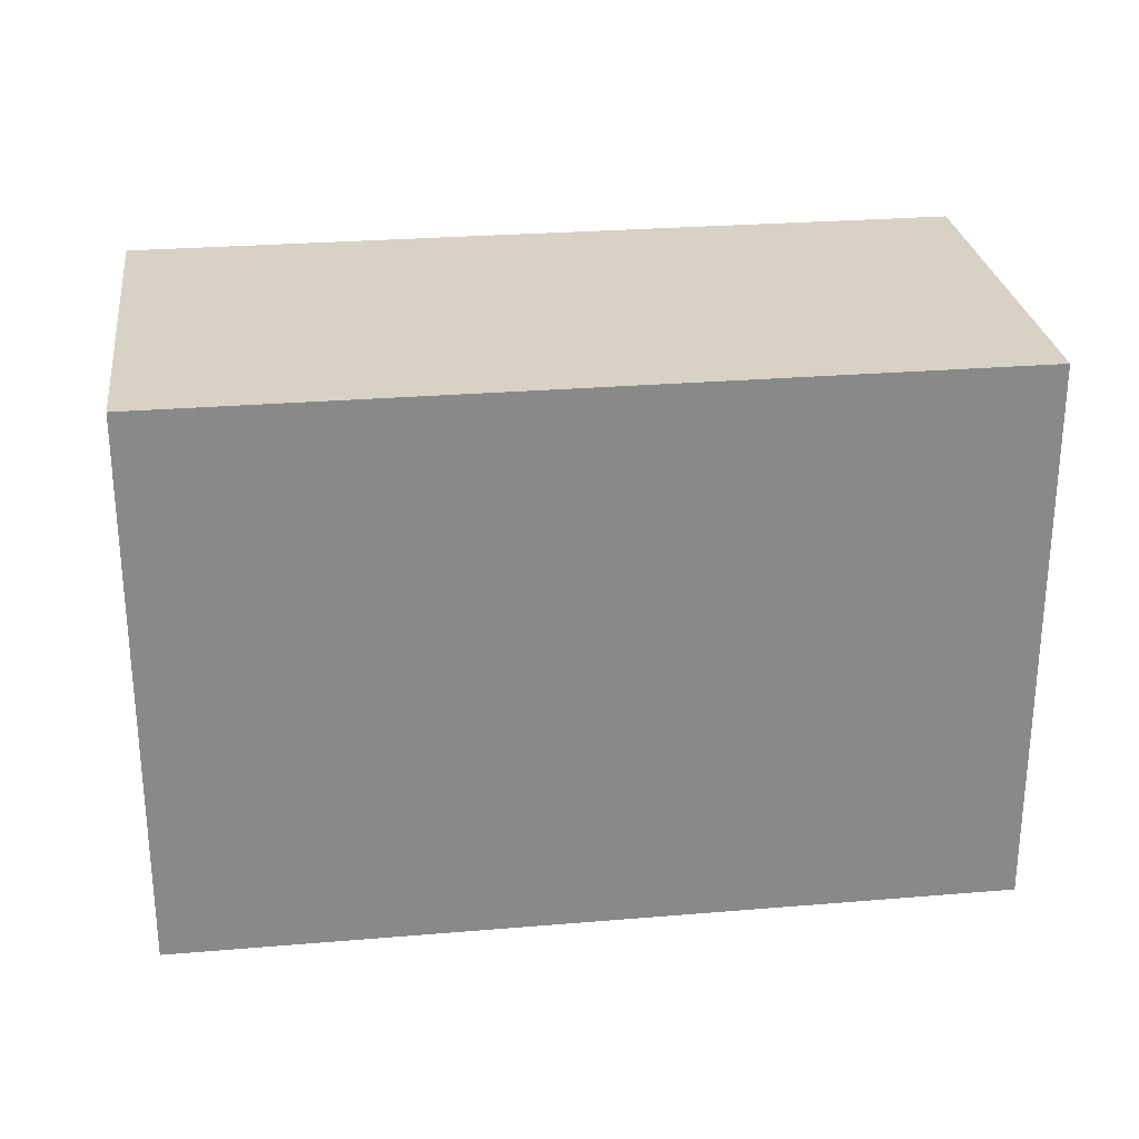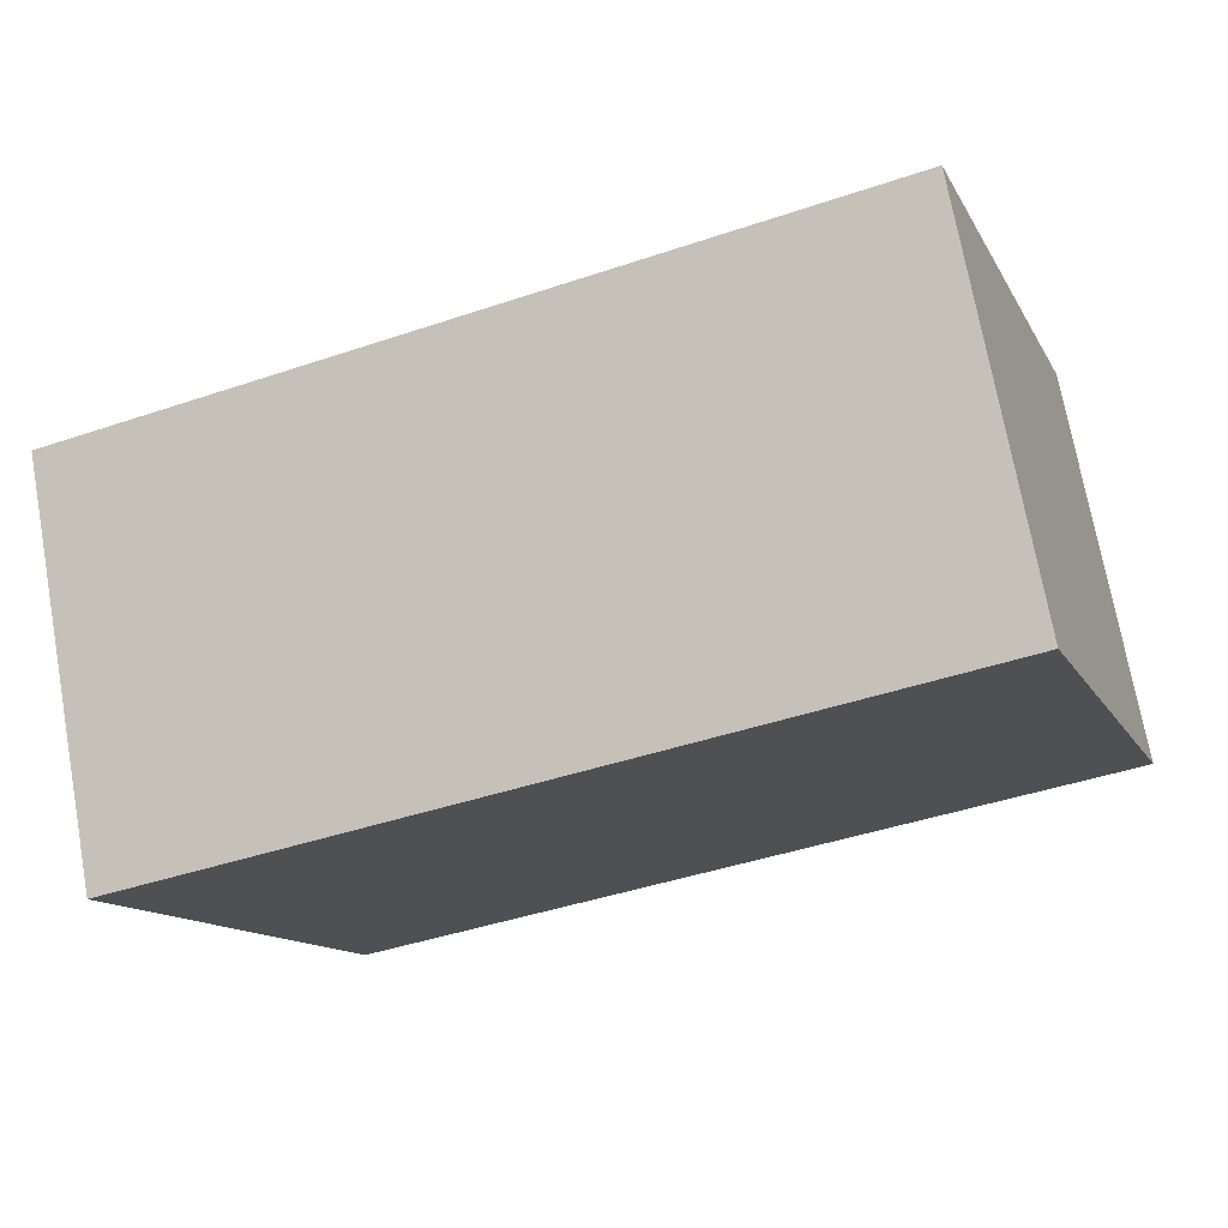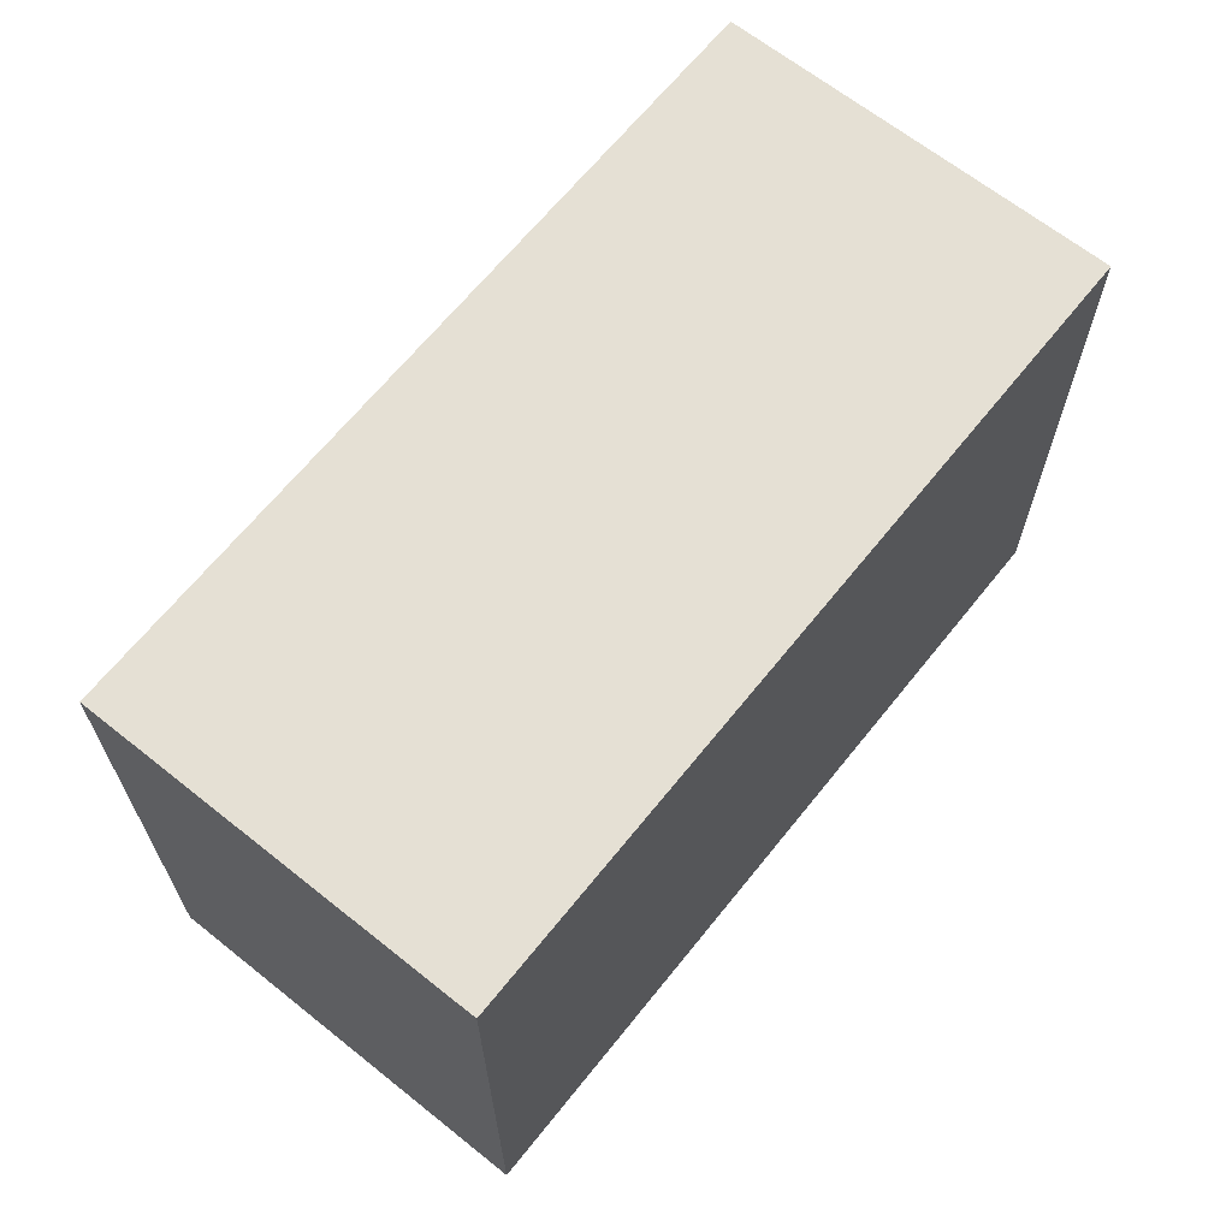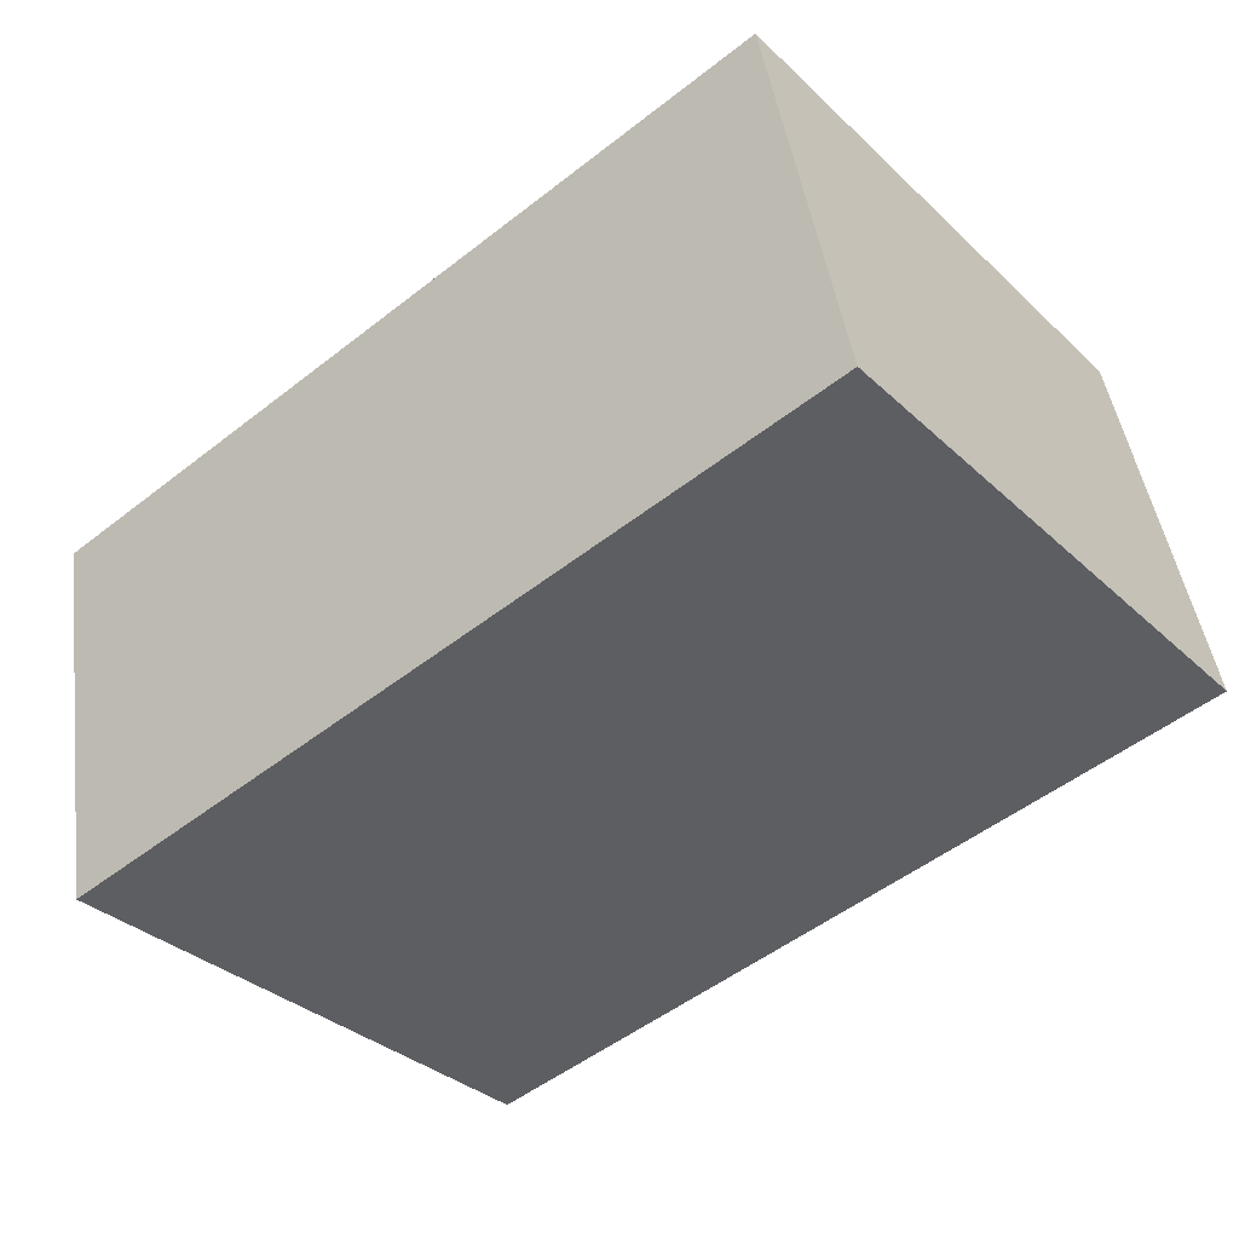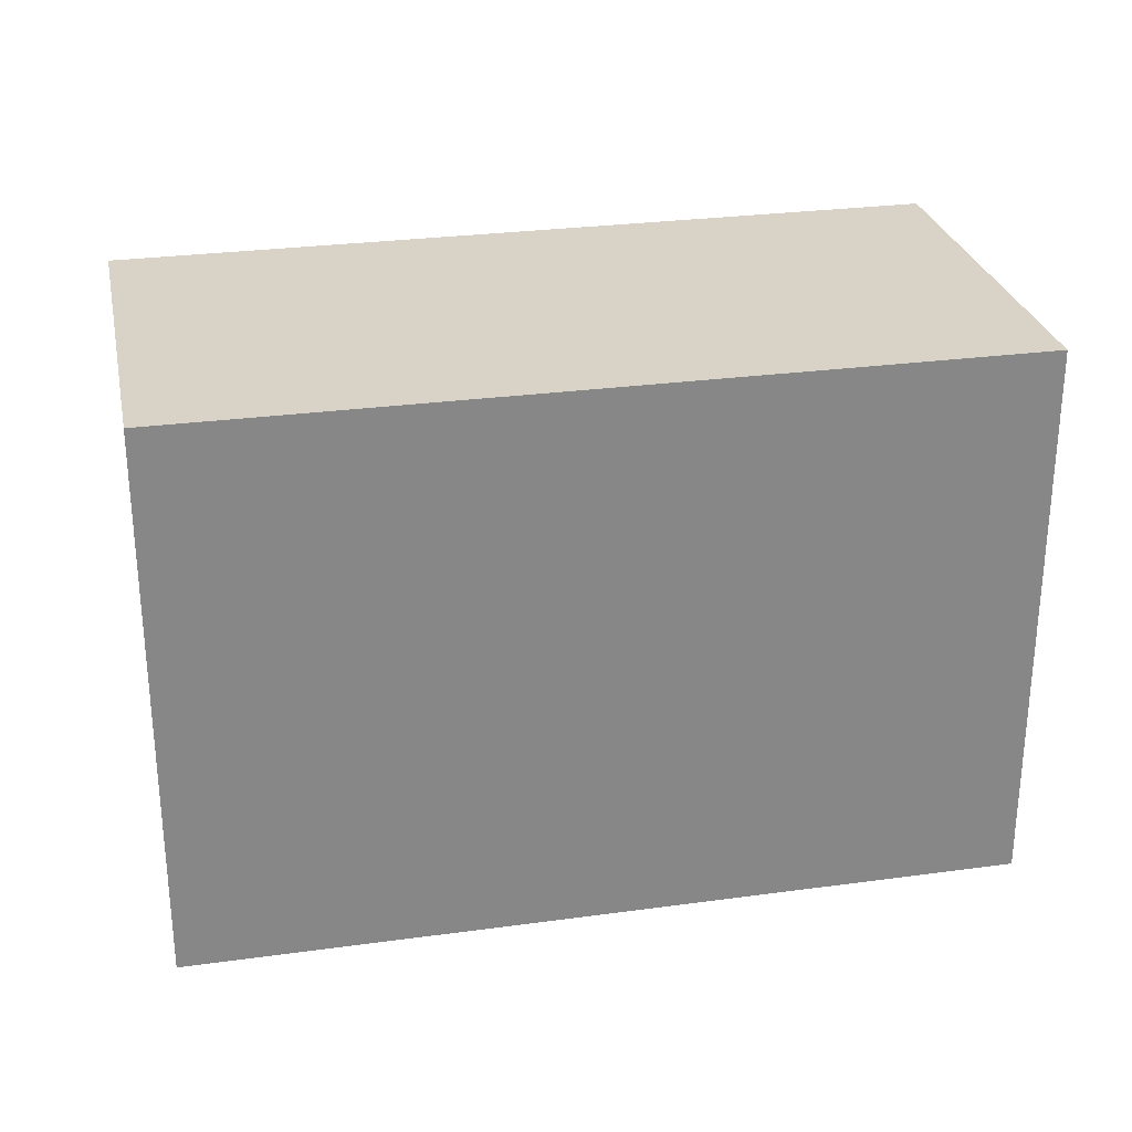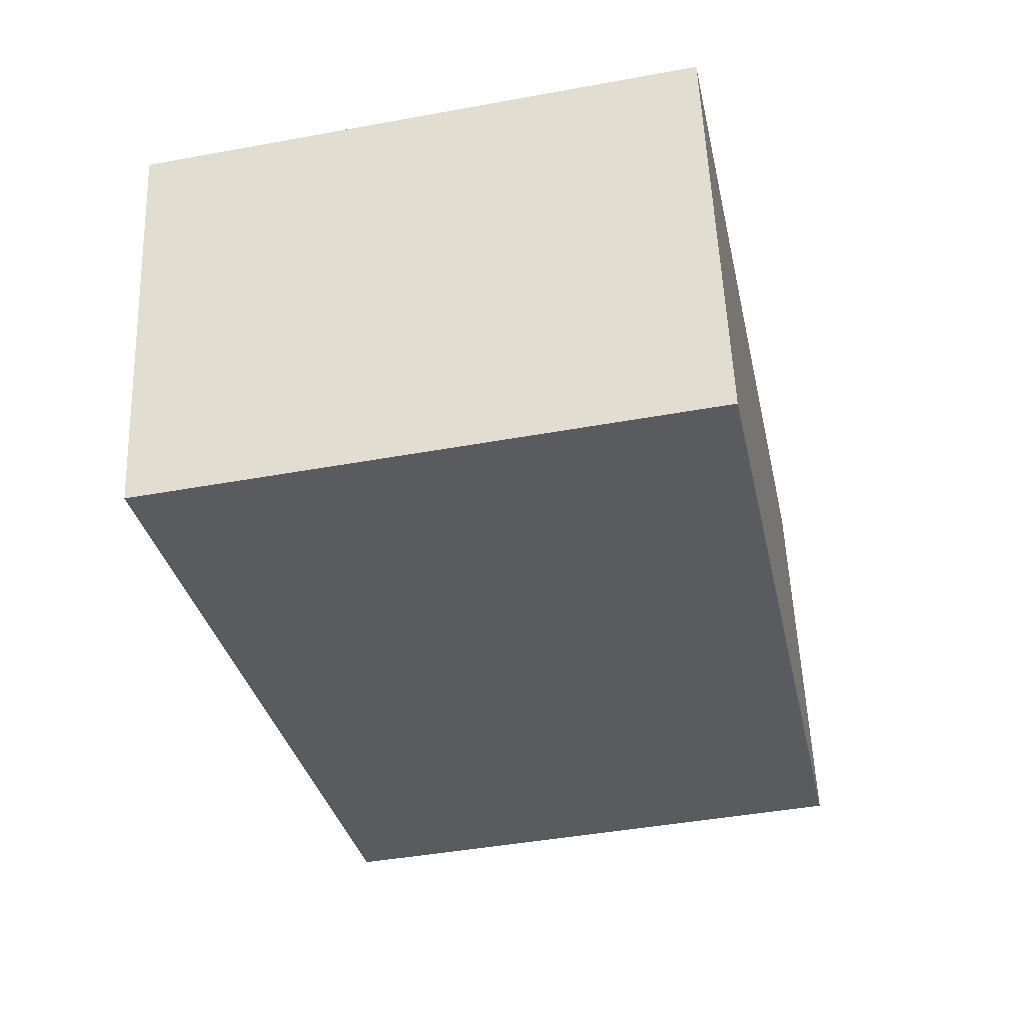
<metadata>
{"format":"obj","ext":"obj","renderer":"f3d","projection":"perspective","resolution":1024,"background":"white","views":[{"elev":27.2,"azim":-18.2,"up":"+Y"},{"elev":-12.8,"azim":19.0,"up":"+Z"},{"elev":65.8,"azim":117.8,"up":"+Y"},{"elev":-34.3,"azim":39.1,"up":"+Z"},{"elev":27.9,"azim":157.4,"up":"+Y"},{"elev":-44.1,"azim":-77.9,"up":"+Z"}]}
</metadata>
<code>
v  0.368 2.669 -1.907
v  3.917 2.669 0.748
v  4.283 2.669 -1.152
v  0 2.669 1.634e-16
v  4.283 7.054e-17 -1.152
v  0.368 1.168e-16 -1.907
v  0 0 0
v  3.917 -4.58e-17 0.748
g defaultobject
f 1 2 3
f 2 1 4
f 5 1 3
f 1 5 6
f 6 4 1
f 4 6 7
f 7 2 4
f 2 7 8
f 8 3 2
f 3 8 5
f 5 7 6
f 7 5 8

</code>
